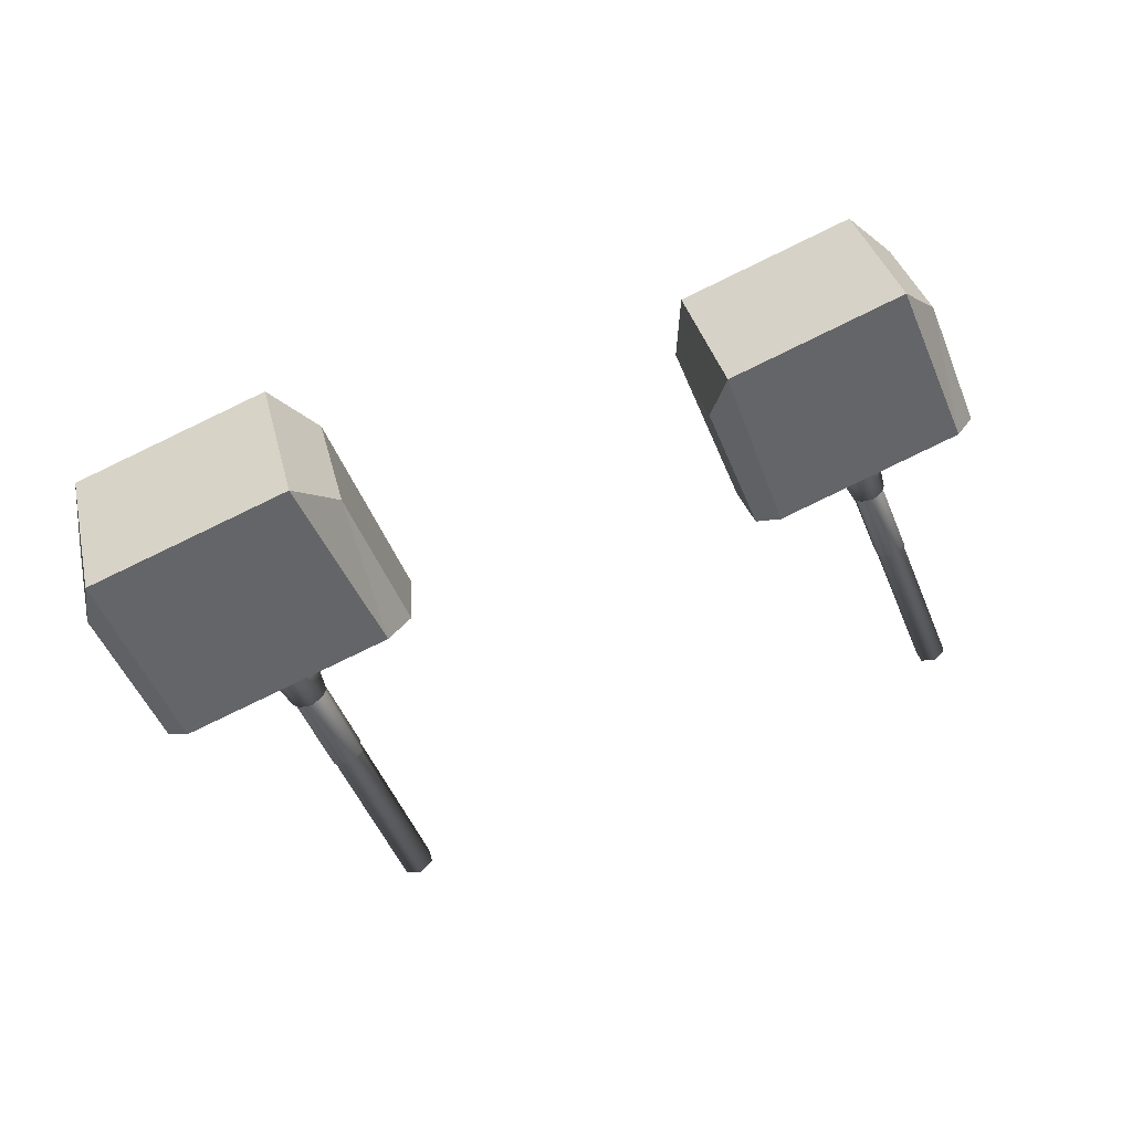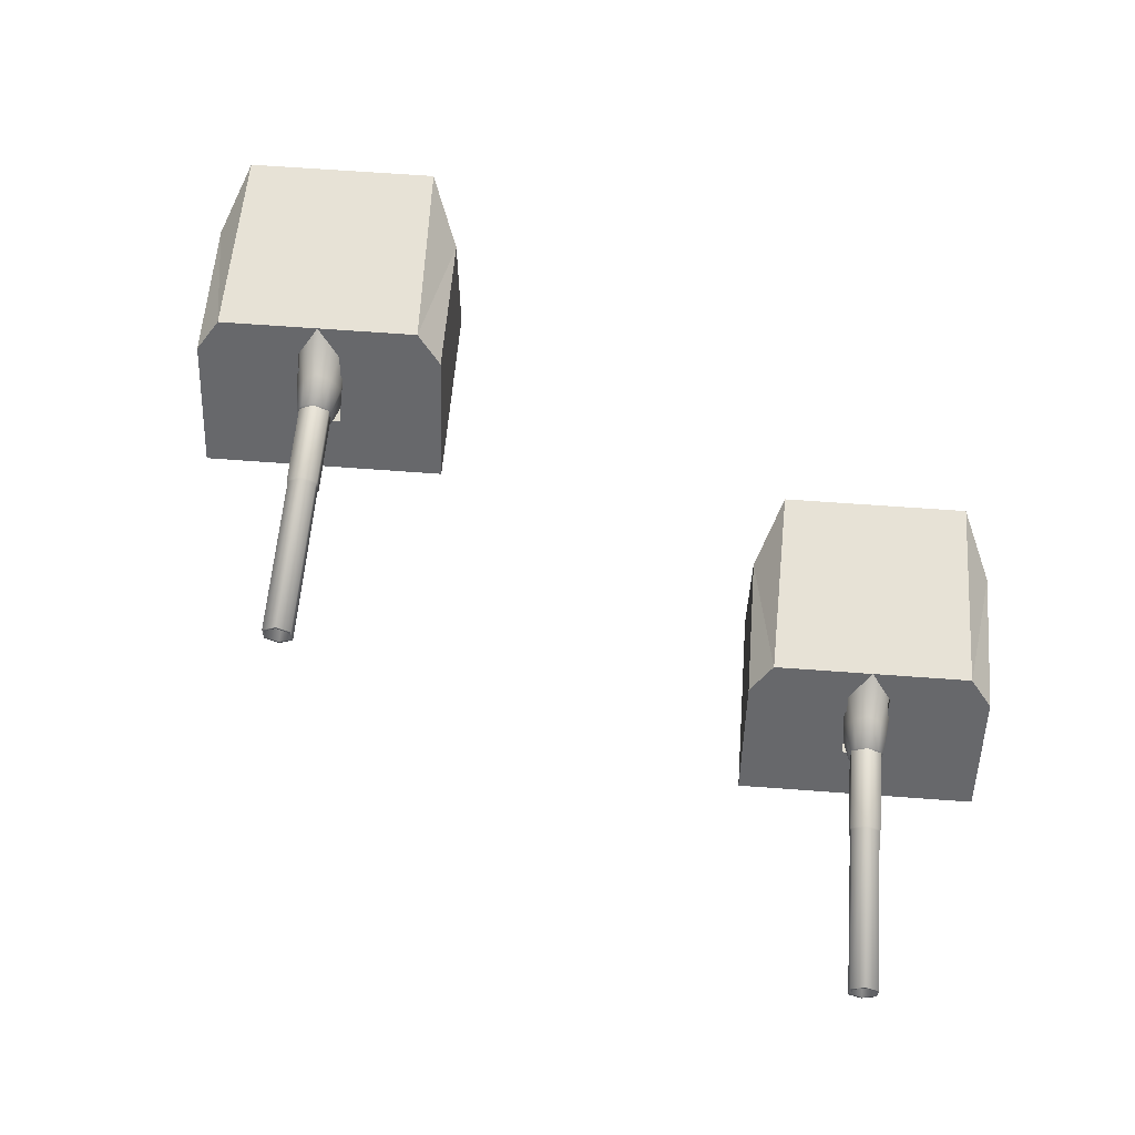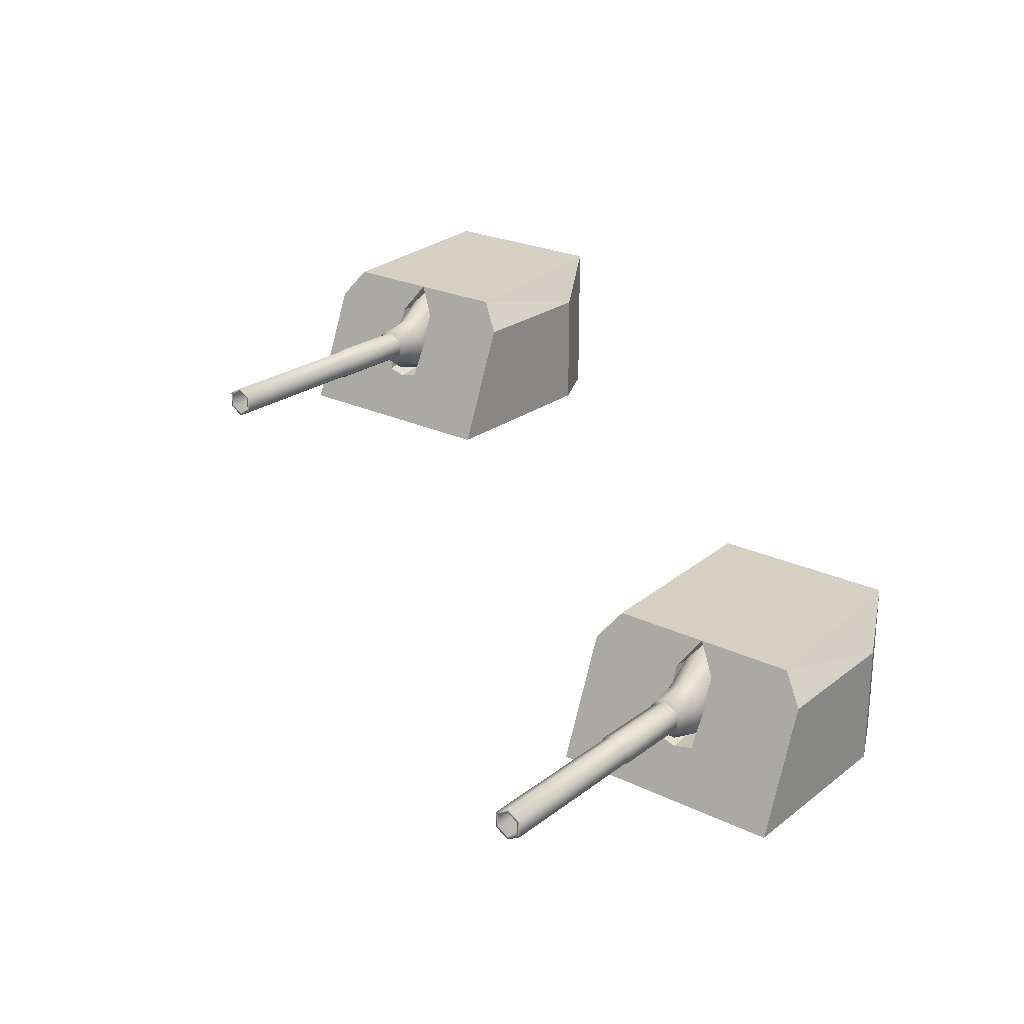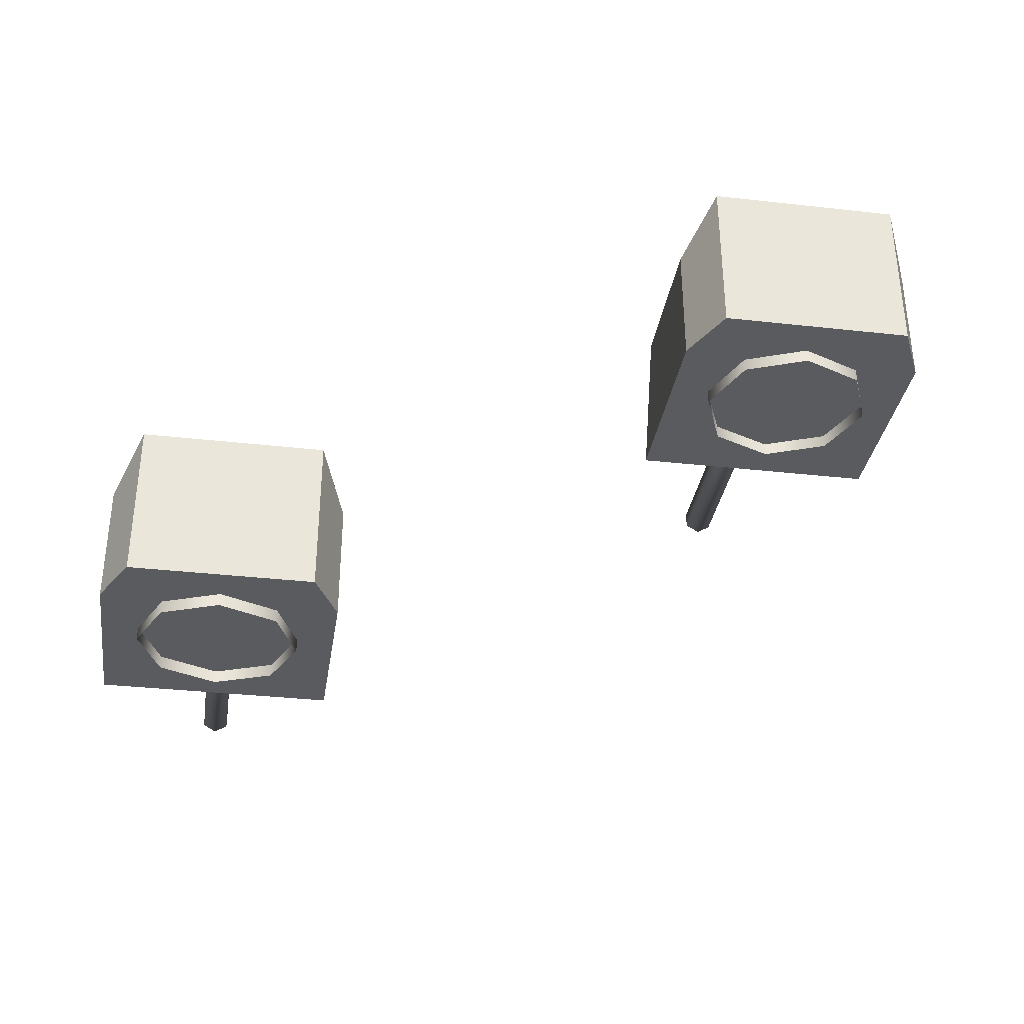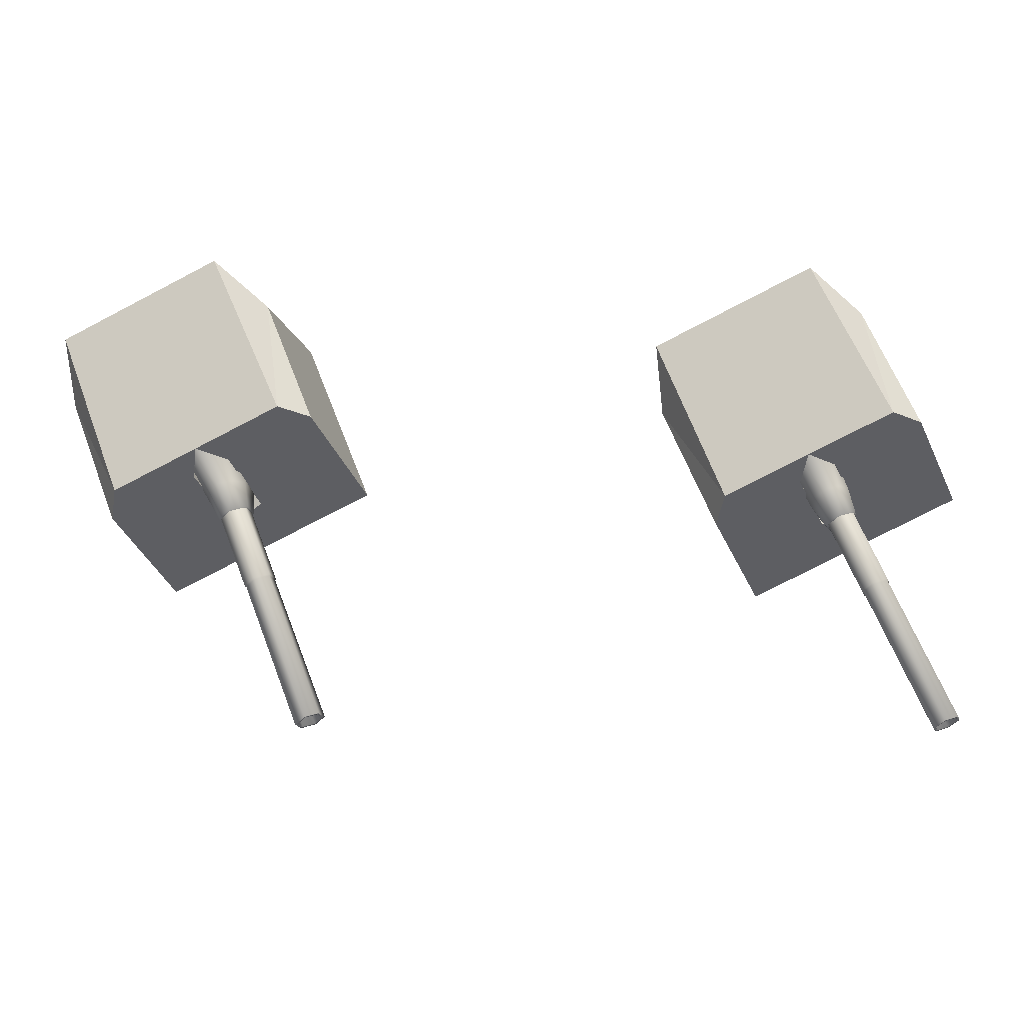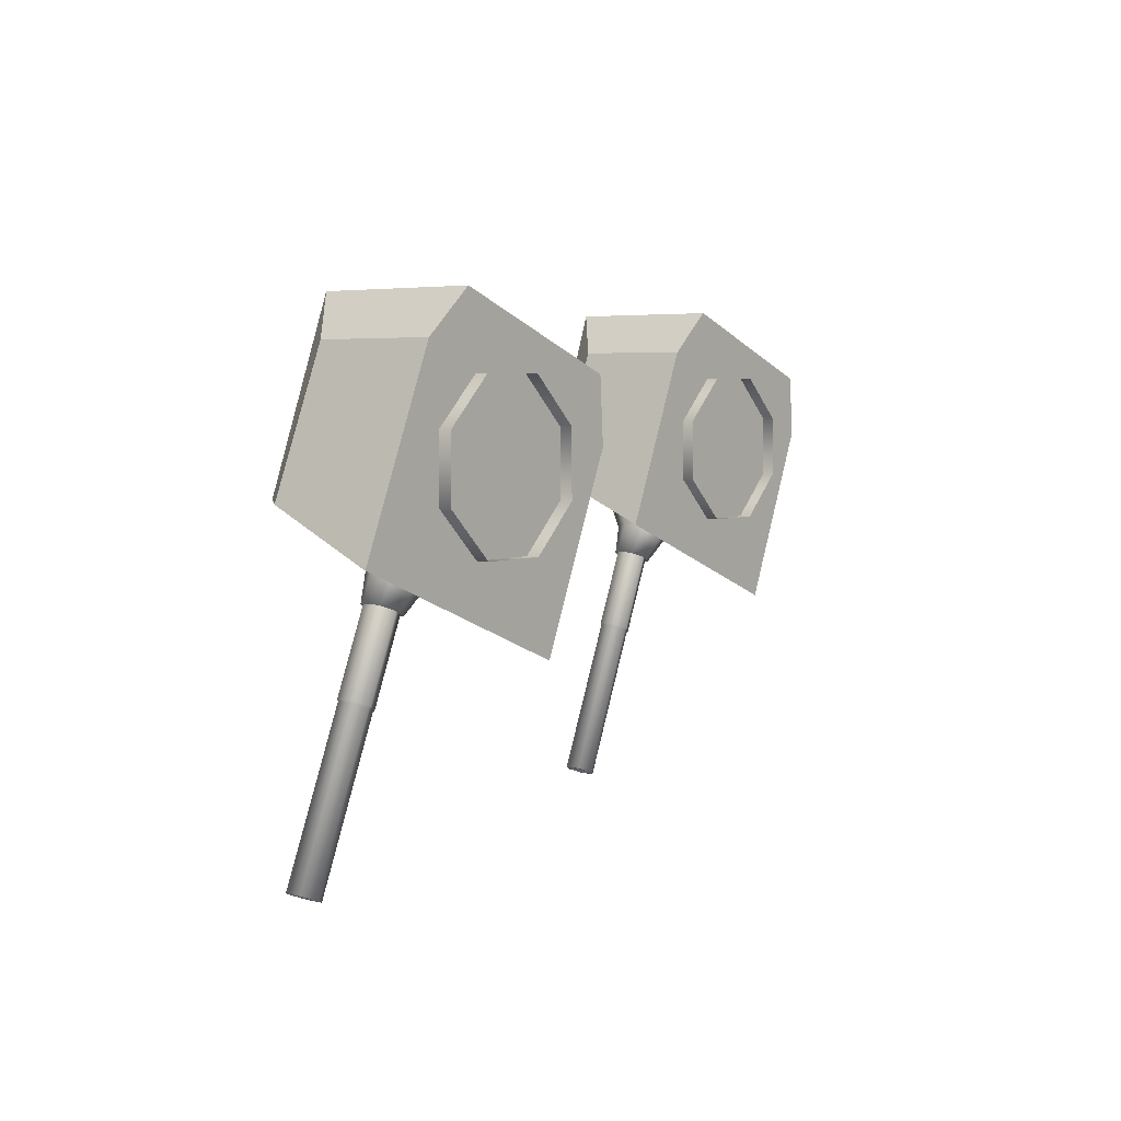
<metadata>
{"format":"obj","ext":"obj","renderer":"f3d","projection":"perspective","resolution":1024,"background":"white","views":[{"elev":35.3,"azim":166.7,"up":"+Z"},{"elev":59.8,"azim":-153.4,"up":"+Y"},{"elev":23.8,"azim":-119.0,"up":"+Y"},{"elev":-33.4,"azim":13.3,"up":"+Y"},{"elev":-20.1,"azim":-163.1,"up":"+Z"},{"elev":4.4,"azim":-50.8,"up":"+Z"}]}
</metadata>
<code>
o Gun_Z39_main2_barrel.001_Circle.009
v -39.18 5.59 -1.087
v -39.08 5.636 -1.462
v -38.99 5.476 -1.25
v -39.2 6.043 -1.411
v -39.08 6.1 -1.462
v -39.09 6.077 -1.057
v -39.19 5.898 -1.019
v -39.25 5.723 -1.392
v -38.91 6.428 -0.565
v -38.94 6.184 -1.118
v -38.99 5.446 -0.5335
v -38.74 5.315 -0.6329
v -38.95 5.791 -1.512
v -40.2 5.713 -4.228
v -39.08 5.713 -1.462
v -39.08 6.023 -1.462
v -40.07 5.946 -4.278
v -38.95 5.946 -1.512
v -40.07 5.791 -4.278
v -40.32 5.791 -4.177
v -40.2 5.679 -4.228
v -40.35 5.774 -4.166
v -40.32 5.946 -4.177
v -40.2 6.058 -4.228
v -40.2 6.023 -4.228
v -40.35 5.963 -4.166
v -39.61 5.963 -2.348
v -39.61 5.774 -2.348
v -39.46 6.058 -2.409
v -39.45 5.665 -2.391
v -39.62 5.767 -2.325
v -39.45 6.072 -2.391
v -39.62 5.97 -2.325
v -39.24 5.97 -1.393
v -39.24 5.767 -1.393
v -39.08 6.072 -1.459
v -39.01 6.223 -0.5252
v -39.27 5.953 -1.385
v -38.74 5.59 -1.266
v -38.95 6.043 -1.513
v -38.79 6.077 -1.18
v -38.91 5.723 -1.532
v -38.69 5.898 -1.218
v -38.58 6.428 -0.7009
v -38.74 6.56 -0.6329
v -38.5 5.446 -0.7324
v -38.48 6.223 -0.7407
v -39.2 5.791 -1.412
v -39.2 5.946 -1.412
v -40.04 5.963 -4.289
v -39.31 5.963 -2.47
v -40.04 5.774 -4.289
v -39.31 5.774 -2.47
v -39.46 5.679 -2.409
v -39.29 5.97 -2.457
v -38.91 5.97 -1.524
v -39.29 5.767 -2.457
v -38.91 5.767 -1.524
v -38.89 5.953 -1.539
v -39.08 5.665 -1.459
v -38.62 6.23 -1.007
v -37.7 6.586 -1.219
v -37.51 6.23 -1.458
v -38.2 4.773 0.7144
v -36.9 4.773 0.9328
v -37.94 4.773 1.354
v -36.85 4.773 0.1689
v -39.08 4.773 -1.475
v -37.73 4.773 -2.02
v -38.77 5.408 -1.317
v -37.94 6.732 1.354
v -36.85 6.244 0.1689
v -36.9 6.732 0.9328
v -38.8 6.586 -0.7756
v -38.74 5.432 -0.6329
v -38.99 5.359 -1.249
v -38.53 5.475 -0.7199
v -38.74 6.519 -0.6329
v -39.9 6.586 -0.332
v -39.09 6.23 -0.819
v -40.21 6.23 -0.3674
v -38.98 4.773 1.775
v -39.55 4.773 1.26
v -40.43 4.773 -0.9292
v -39.2 5.408 -1.143
v -39.55 6.244 1.26
v -38.98 6.732 1.775
v -38.96 5.475 -0.5459
v -38.98 6.203 -0.5391
v -38.51 6.203 -0.7268
v -37.57 4.791 0.3909
v -38.11 4.617 0.9272
v -37.57 4.617 0.3909
v -38.1 4.791 -0.9204
v -37.56 4.617 -0.3745
v -38.1 4.617 -0.9204
v -37.56 4.791 -0.3745
v -38.86 4.791 -0.9272
v -38.86 4.617 -0.9272
v -38.88 4.791 0.9205
v -38.88 4.617 0.9205
v -39.41 4.617 0.3745
v -39.41 4.791 -0.3908
v -39.41 4.617 -0.3908
v -39.41 4.791 0.3745
v -38.11 4.791 0.9272
f 61 62 63
f 64 65 66
f 67 68 69
f 70 61 63
f 65 71 66
f 65 72 73
f 74 73 62
f 62 72 63
f 63 67 69
f 75 70 76
f 77 61 70
f 61 78 74
f 79 80 81
f 64 82 83
f 68 83 84
f 85 76 68
f 71 82 66
f 82 86 83
f 74 87 71
f 79 86 87
f 81 83 86
f 85 75 76
f 80 88 85
f 80 78 89
f 61 74 62
f 64 67 65
f 67 64 68
f 63 69 70
f 69 68 70
f 68 76 70
f 65 73 71
f 65 67 72
f 74 71 73
f 62 73 72
f 63 72 67
f 75 77 70
f 77 90 61
f 61 90 78
f 79 74 80
f 64 66 82
f 68 64 83
f 68 84 85
f 84 81 85
f 81 80 85
f 71 87 82
f 82 87 86
f 74 79 87
f 79 81 86
f 81 84 83
f 85 88 75
f 80 89 88
f 80 74 78
f 1 2 3
f 2 4 5
f 6 5 4
f 7 8 1
f 9 10 6
f 11 7 1
f 12 1 3
f 13 14 15
f 16 17 18
f 18 19 13
f 20 21 22
f 23 24 25
f 20 26 23
f 22 27 26
f 21 28 22
f 26 29 24
f 28 30 31
f 27 32 29
f 28 33 27
f 31 34 33
f 30 35 31
f 33 36 32
f 37 6 7
f 6 38 7
f 38 2 8
f 2 39 3
f 2 5 40
f 41 5 10
f 42 43 39
f 44 10 45
f 46 43 47
f 12 39 46
f 14 48 15
f 23 16 49
f 20 49 48
f 19 21 14
f 24 17 25
f 50 19 17
f 51 52 50
f 53 21 52
f 29 50 24
f 53 30 54
f 32 51 29
f 55 53 51
f 56 57 55
f 58 30 57
f 36 55 32
f 47 41 44
f 59 41 43
f 2 59 42
f 1 8 2
f 6 10 5
f 7 38 8
f 9 45 10
f 11 37 7
f 12 11 1
f 13 19 14
f 16 25 17
f 18 17 19
f 20 14 21
f 23 26 24
f 20 22 26
f 22 28 27
f 21 54 28
f 26 27 29
f 28 54 30
f 27 33 32
f 28 31 33
f 31 35 34
f 30 60 35
f 33 34 36
f 37 9 6
f 6 4 38
f 38 4 2
f 2 42 39
f 41 40 5
f 42 59 43
f 44 41 10
f 46 39 43
f 12 3 39
f 14 20 48
f 23 25 16
f 20 23 49
f 19 52 21
f 24 50 17
f 50 52 19
f 51 53 52
f 53 54 21
f 29 51 50
f 53 57 30
f 32 55 51
f 55 57 53
f 56 58 57
f 58 60 30
f 36 56 55
f 47 43 41
f 59 40 41
f 2 40 59
f 91 92 93
f 94 95 96
f 97 93 95
f 98 96 99
f 92 100 101
f 102 103 104
f 101 105 102
f 104 98 99
f 91 106 92
f 94 97 95
f 97 91 93
f 98 94 96
f 92 106 100
f 102 105 103
f 101 100 105
f 104 103 98
o Gun_Z39_main2_turret_Circle.006
v -47.28 4.138 -0.3274
v -46.47 3.782 -0.8171
v -47.59 3.782 -0.3618
v -45.58 2.325 0.7135
v -46.36 2.325 1.777
v -46.93 2.325 1.263
v -46.47 2.325 -1.473
v -47.82 2.325 -0.9229
v -46.58 2.96 -1.141
v -46.38 2.911 -1.247
v -45.32 4.284 1.352
v -45.32 2.325 1.352
v -46.93 3.796 1.263
v -46.18 4.138 -0.7746
v -46.36 4.284 1.777
v -46.13 2.984 -0.6321
v -46.34 3.027 -0.5444
v -46.13 4.071 -0.6321
v -46.36 3.756 -0.5375
v -46.01 3.782 -1.006
v -45.09 4.138 -1.222
v -44.89 3.782 -1.462
v -44.28 2.325 0.9277
v -44.23 2.325 0.1636
v -45.12 2.325 -2.023
v -46.15 2.96 -1.316
v -44.23 3.796 0.1636
v -44.28 4.284 0.9277
v -45.91 3.027 -0.7198
v -45.89 3.756 -0.7267
v -45.49 2.17 0.926
v -46.26 2.344 0.9217
v -46.26 2.17 0.9217
v -46.79 2.17 0.3775
v -46.79 2.344 -0.3879
v -46.79 2.17 -0.3879
v -46.79 2.344 0.3775
v -46.25 2.344 -0.926
v -46.25 2.17 -0.926
v -44.95 2.344 0.3879
v -44.95 2.17 0.3879
v -45.48 2.344 -0.9217
v -44.94 2.17 -0.3775
v -45.48 2.17 -0.9217
v -44.94 2.344 -0.3775
v -45.49 2.344 0.926
v -46.57 3.142 -1.085
v -46.46 3.189 -1.46
v -46.38 3.028 -1.248
v -46.59 3.596 -1.409
v -46.46 3.653 -1.46
v -46.48 3.63 -1.055
v -46.57 3.451 -1.016
v -46.64 3.275 -1.39
v -46.29 3.98 -0.5637
v -46.32 3.736 -1.117
v -46.37 2.998 -0.5318
v -46.13 2.867 -0.6321
v -46.34 3.343 -1.511
v -47.59 3.266 -4.222
v -46.46 3.266 -1.46
v -46.46 3.576 -1.46
v -47.47 3.498 -4.273
v -46.34 3.498 -1.511
v -47.47 3.343 -4.273
v -47.71 3.343 -4.171
v -47.59 3.231 -4.222
v -47.74 3.326 -4.16
v -47.71 3.498 -4.171
v -47.59 3.61 -4.222
v -47.59 3.576 -4.222
v -47.74 3.515 -4.16
v -47 3.515 -2.344
v -47 3.326 -2.344
v -46.85 3.61 -2.406
v -46.84 3.217 -2.388
v -47.01 3.319 -2.322
v -46.84 3.624 -2.388
v -47.01 3.522 -2.322
v -46.63 3.522 -1.39
v -46.63 3.319 -1.39
v -46.46 3.624 -1.457
v -46.39 3.775 -0.5235
v -46.65 3.505 -1.383
v -46.13 3.142 -1.265
v -46.34 3.596 -1.512
v -46.17 3.63 -1.179
v -46.29 3.275 -1.531
v -46.08 3.451 -1.218
v -45.96 3.98 -0.7006
v -46.13 4.112 -0.6321
v -45.88 2.998 -0.7324
v -45.86 3.775 -0.7407
v -46.59 3.343 -1.41
v -46.59 3.498 -1.41
v -47.44 3.515 -4.284
v -46.7 3.515 -2.468
v -47.44 3.326 -4.284
v -46.7 3.326 -2.468
v -46.85 3.231 -2.406
v -46.68 3.522 -2.454
v -46.3 3.522 -1.523
v -46.68 3.319 -2.454
v -46.3 3.319 -1.523
v -46.27 3.505 -1.538
v -46.46 3.217 -1.457
f 107 108 109
f 110 111 112
f 113 112 114
f 115 116 113
f 117 111 118
f 111 119 112
f 120 121 117
f 107 119 121
f 109 112 119
f 115 122 116
f 108 123 115
f 108 124 125
f 126 127 128
f 110 129 118
f 130 113 131
f 132 126 128
f 129 117 118
f 129 133 134
f 120 134 127
f 127 133 128
f 128 130 131
f 122 132 116
f 135 126 132
f 126 124 120
f 107 120 108
f 110 118 111
f 113 110 112
f 113 114 115
f 114 109 115
f 109 108 115
f 117 121 111
f 111 121 119
f 120 107 121
f 107 109 119
f 109 114 112
f 115 123 122
f 108 125 123
f 108 120 124
f 126 120 127
f 110 130 129
f 130 110 113
f 128 131 132
f 131 113 132
f 113 116 132
f 129 134 117
f 129 130 133
f 120 117 134
f 127 134 133
f 128 133 130
f 122 135 132
f 135 136 126
f 126 136 124
f 137 138 139
f 140 141 142
f 139 143 140
f 142 144 145
f 146 137 147
f 148 149 150
f 151 147 149
f 144 150 145
f 137 152 138
f 140 143 141
f 139 138 143
f 142 141 144
f 146 152 137
f 148 151 149
f 151 146 147
f 144 148 150
f 153 154 155
f 154 156 157
f 158 157 156
f 159 160 153
f 161 162 158
f 163 159 153
f 164 153 155
f 165 166 167
f 168 169 170
f 170 171 165
f 172 173 174
f 175 176 177
f 172 178 175
f 174 179 178
f 173 180 174
f 178 181 176
f 180 182 183
f 179 184 181
f 180 185 179
f 183 186 185
f 182 187 183
f 185 188 184
f 189 158 159
f 158 190 159
f 190 154 160
f 154 191 155
f 154 157 192
f 193 157 162
f 194 195 191
f 196 162 197
f 198 195 199
f 164 191 198
f 166 200 167
f 175 168 201
f 172 201 200
f 171 173 166
f 176 169 177
f 202 171 169
f 203 204 202
f 205 173 204
f 181 202 176
f 205 182 206
f 184 203 181
f 207 205 203
f 208 209 207
f 210 182 209
f 188 207 184
f 199 193 196
f 211 193 195
f 154 211 194
f 153 160 154
f 158 162 157
f 159 190 160
f 161 197 162
f 163 189 159
f 164 163 153
f 165 171 166
f 168 177 169
f 170 169 171
f 172 166 173
f 175 178 176
f 172 174 178
f 174 180 179
f 173 206 180
f 178 179 181
f 180 206 182
f 179 185 184
f 180 183 185
f 183 187 186
f 182 212 187
f 185 186 188
f 189 161 158
f 158 156 190
f 190 156 154
f 154 194 191
f 193 192 157
f 194 211 195
f 196 193 162
f 198 191 195
f 164 155 191
f 166 172 200
f 175 177 168
f 172 175 201
f 171 204 173
f 176 202 169
f 202 204 171
f 203 205 204
f 205 206 173
f 181 203 202
f 205 209 182
f 184 207 203
f 207 209 205
f 208 210 209
f 210 212 182
f 188 208 207
f 199 195 193
f 211 192 193
f 154 192 211

</code>
